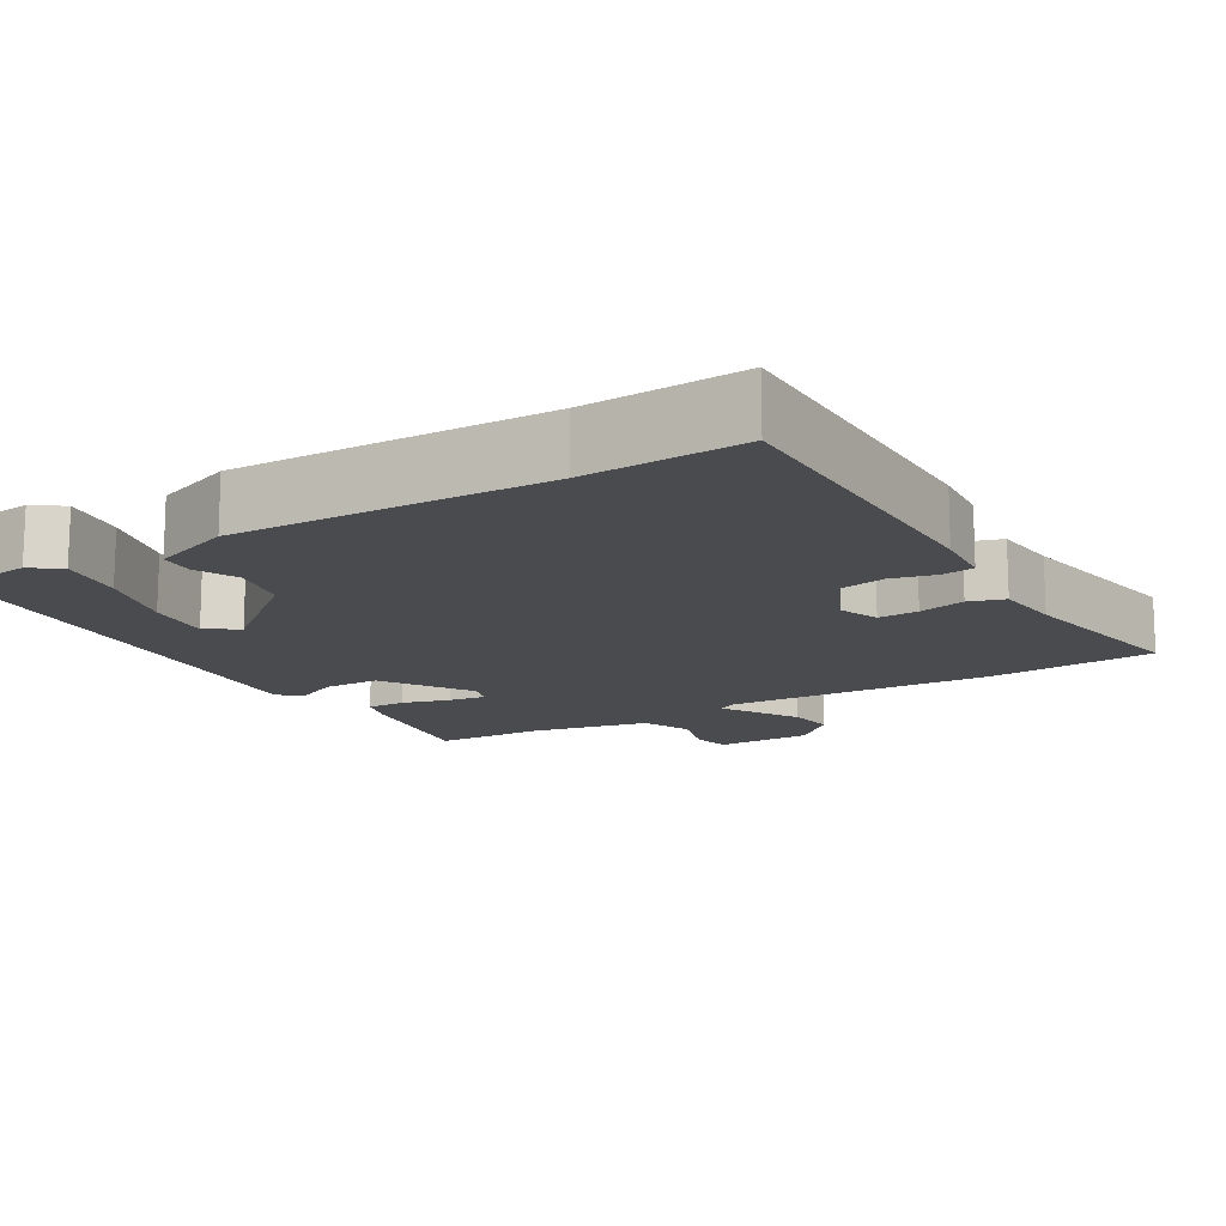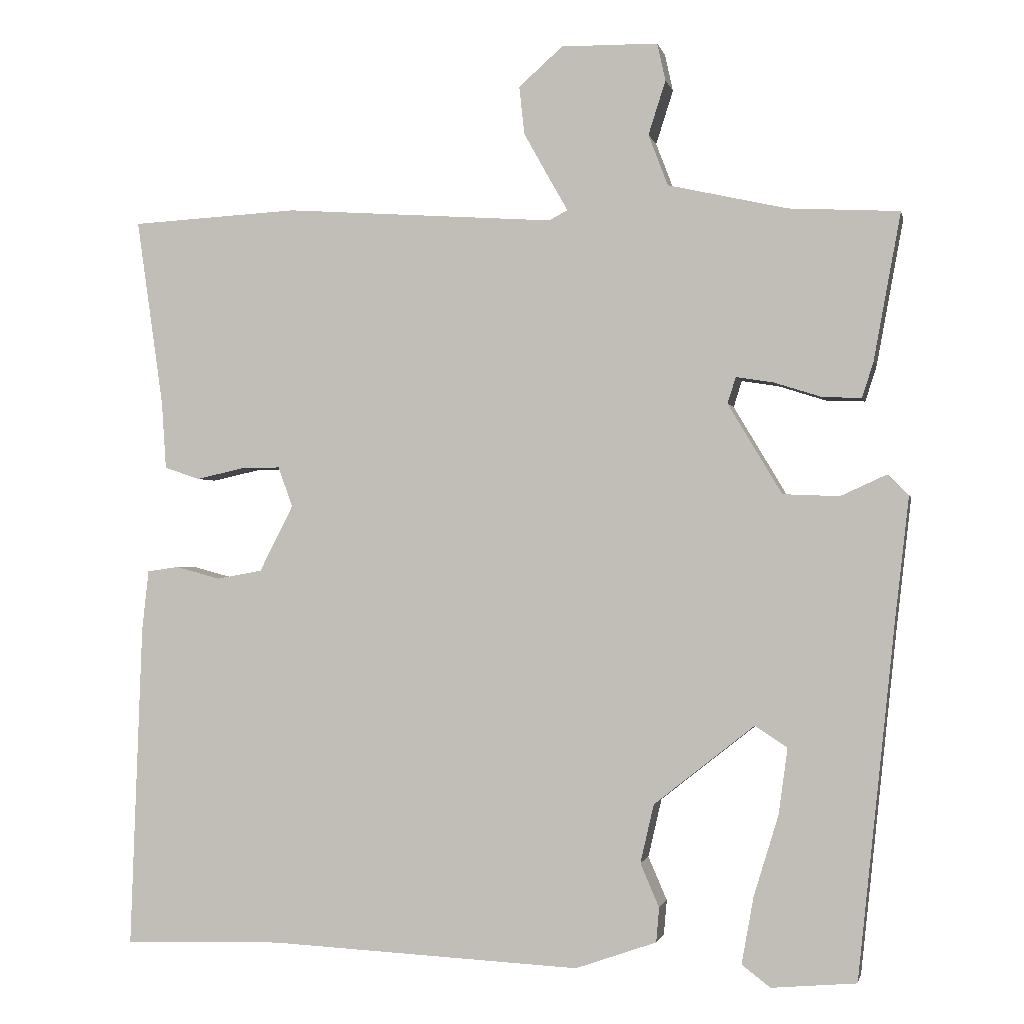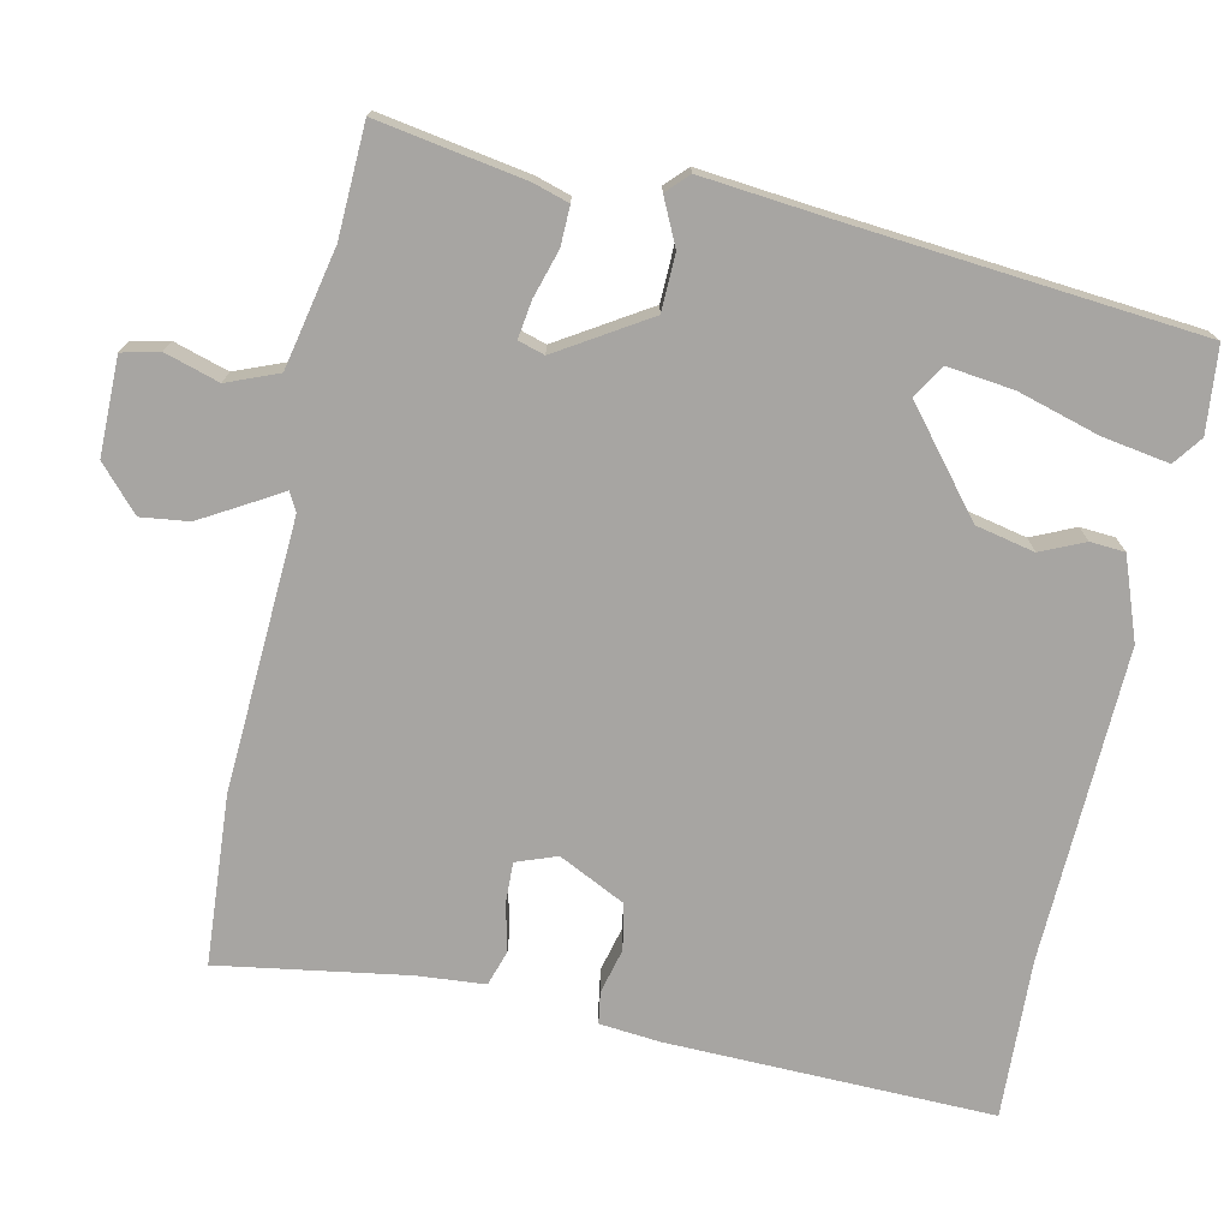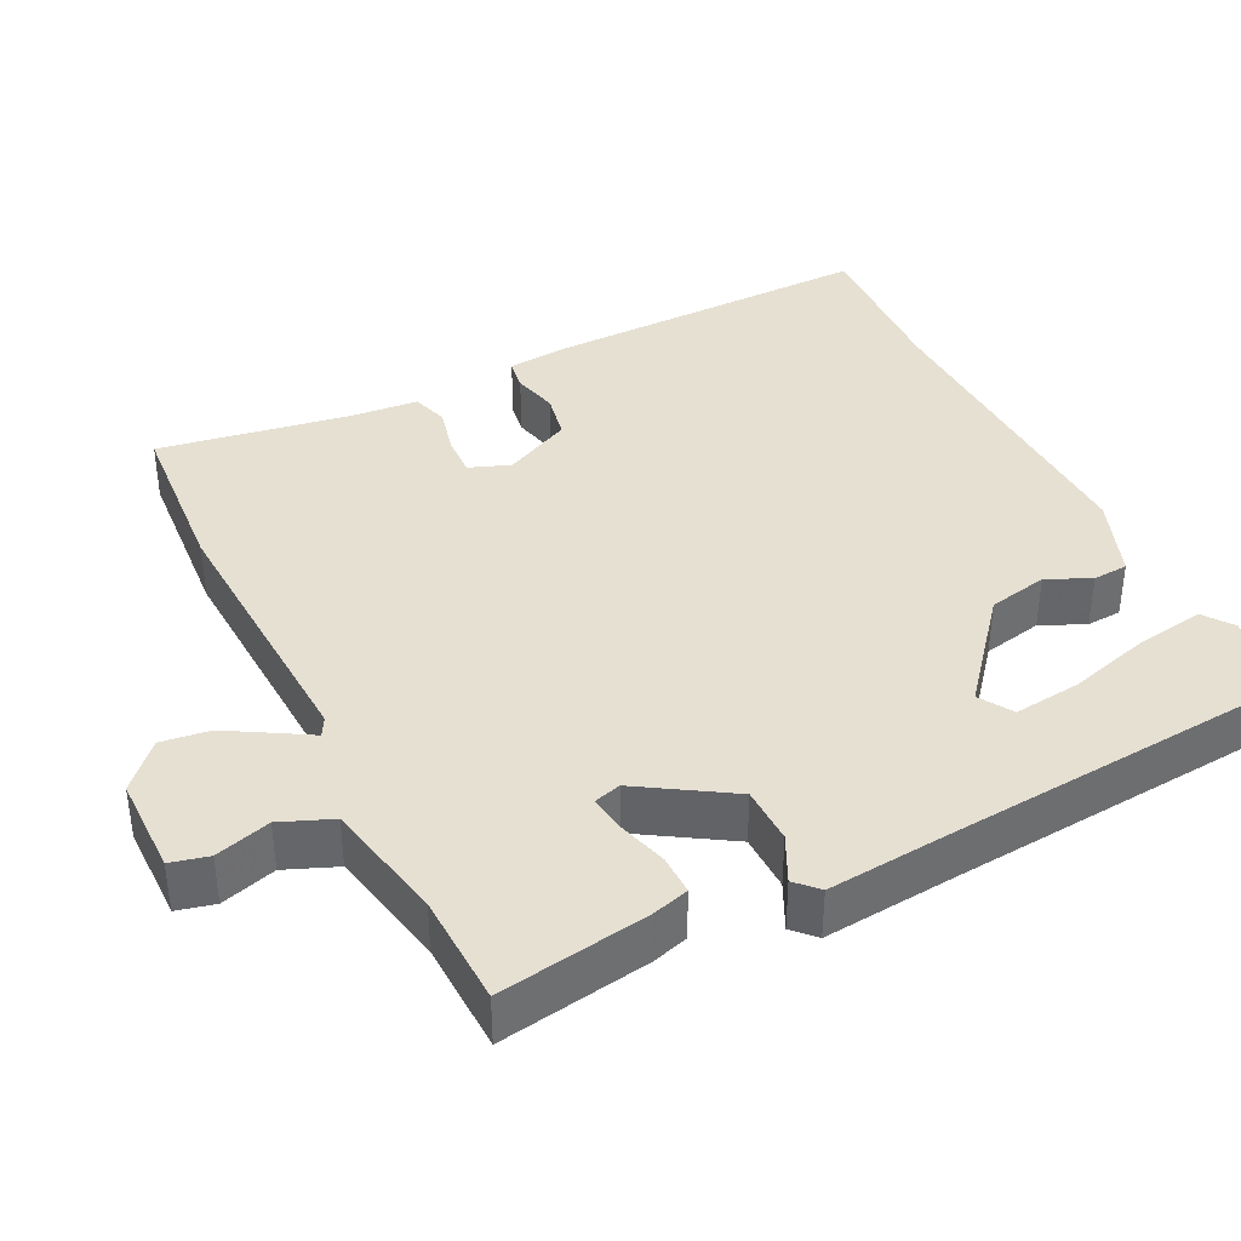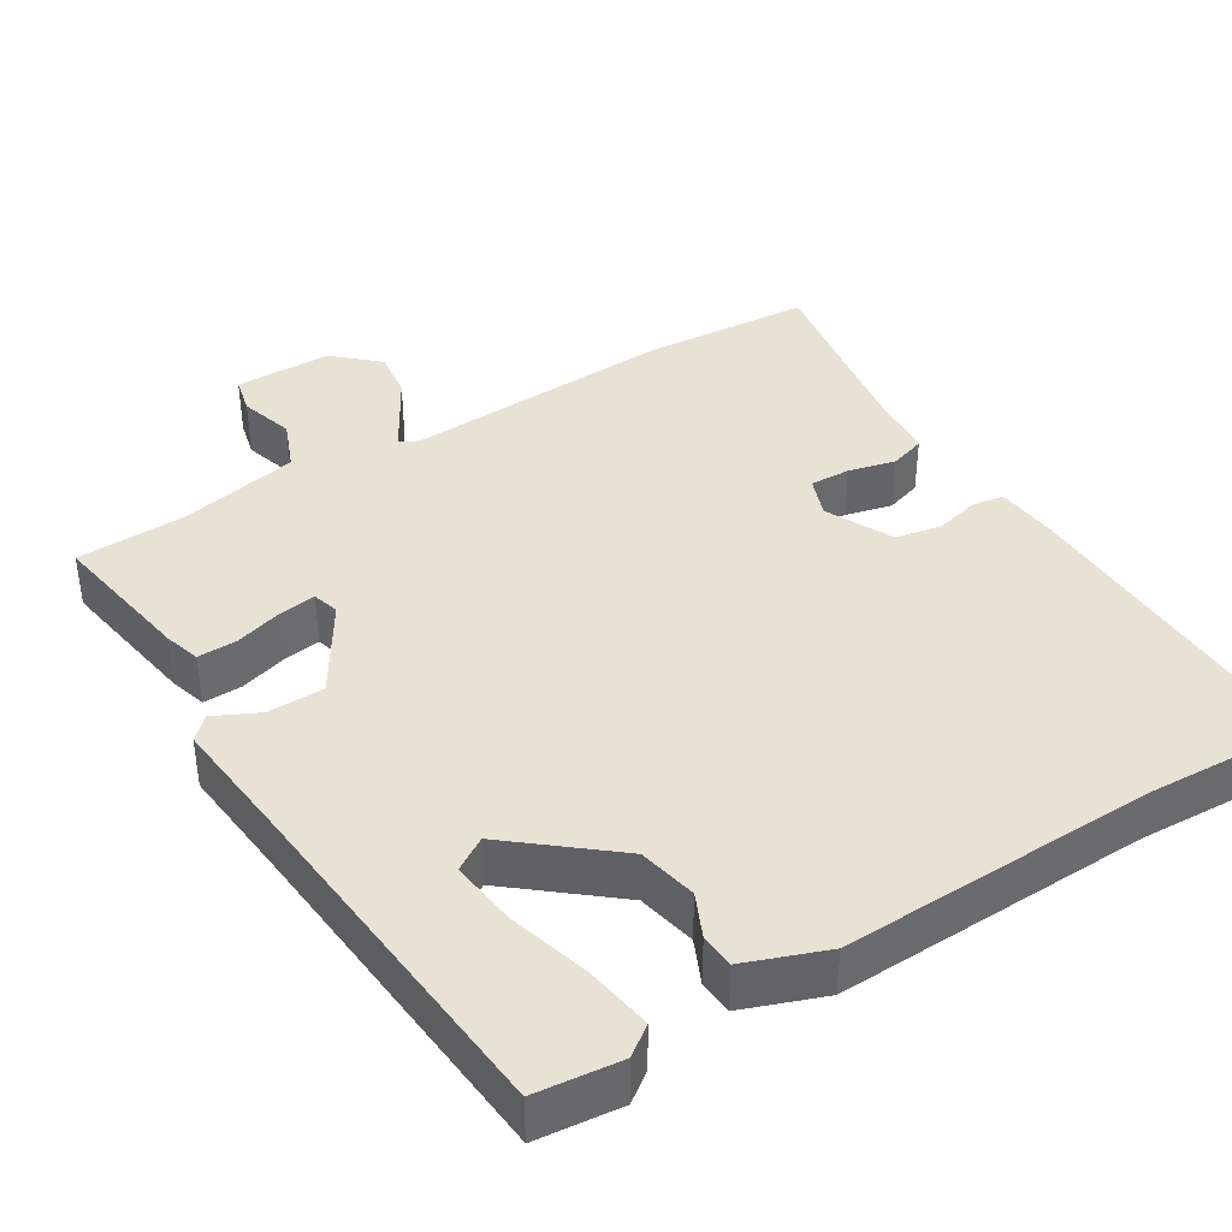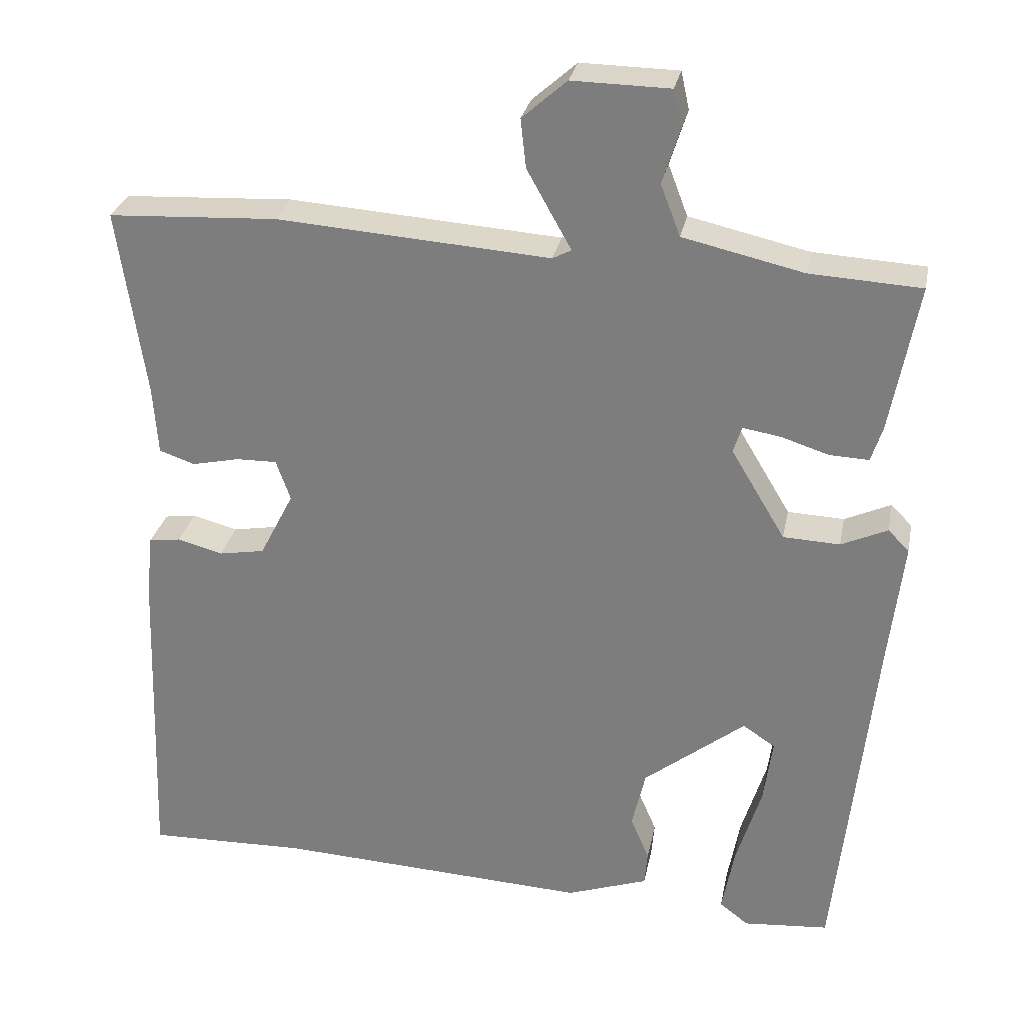
<metadata>
{"format":"obj","ext":"obj","renderer":"f3d","projection":"perspective","resolution":1024,"background":"white","views":[{"elev":-14.0,"azim":-147.8,"up":"+Y"},{"elev":-1.2,"azim":12.1,"up":"+Z"},{"elev":-73.9,"azim":78.7,"up":"+Y"},{"elev":38.5,"azim":64.8,"up":"+Y"},{"elev":39.7,"azim":149.4,"up":"+Y"},{"elev":28.9,"azim":11.2,"up":"+Z"}]}
</metadata>
<code>
v 0.44 0.07 -0.522
v 0.327 0.07 -0.532
v 0.289 0.07 -0.503
v 0.305 0.07 -0.414
v 0.338 0.07 -0.306
v 0.35 0.07 -0.218
v 0.307 0.07 -0.19
v 0.173 0.07 -0.296
v 0.155 0.07 -0.374
v 0.18 0.07 -0.432
v 0.176 0.07 -0.478
v 0.068 0.07 -0.516
v -0.349 0.07 -0.496
v -0.561 0.07 -0.502
v -0.545 0.07 -0.069
v -0.536 0.07 0.012
v -0.494 0.07 0.018
v -0.434 0.07 0.002
v -0.373 0.07 0.013
v -0.328 0.07 0.101
v -0.347 0.07 0.155
v -0.401 0.07 0.154
v -0.464 0.07 0.14
v -0.511 0.07 0.156
v -0.517 0.07 0.246
v -0.553 0.07 0.497
v -0.329 0.07 0.509
v 0.032 0.07 0.484
v 0.057 0.07 0.497
v 0.032 0.07 0.541
v -0.002 0.07 0.602
v -0.009 0.07 0.666
v 0.05 0.07 0.718
v 0.179 0.07 0.716
v 0.19 0.07 0.666
v 0.167 0.07 0.594
v 0.193 0.07 0.526
v 0.352 0.07 0.49
v 0.499 0.07 0.482
v 0.463 0.07 0.286
v 0.448 0.07 0.239
v 0.396 0.07 0.241
v 0.333 0.07 0.261
v 0.283 0.07 0.269
v 0.272 0.07 0.234
v 0.344 0.07 0.114
v 0.419 0.07 0.111
v 0.48 0.07 0.139
v 0.508 0.07 0.111
v 0.489 0.07 -0.056
v 0.44 0 -0.522
v 0.327 0 -0.532
v 0.289 0 -0.503
v 0.305 0 -0.414
v 0.338 0 -0.306
v 0.35 0 -0.218
v 0.307 0 -0.19
v 0.173 0 -0.296
v 0.155 0 -0.374
v 0.18 0 -0.432
v 0.176 0 -0.478
v 0.068 0 -0.516
v -0.349 0 -0.496
v -0.561 0 -0.502
v -0.545 0 -0.069
v -0.536 0 0.012
v -0.494 0 0.018
v -0.434 0 0.002
v -0.373 0 0.013
v -0.328 0 0.101
v -0.347 0 0.155
v -0.401 0 0.154
v -0.464 0 0.14
v -0.511 0 0.156
v -0.517 0 0.246
v -0.553 0 0.497
v -0.329 0 0.509
v 0.032 0 0.484
v 0.057 0 0.497
v 0.032 0 0.541
v -0.002 0 0.602
v -0.009 0 0.666
v 0.05 0 0.718
v 0.179 0 0.716
v 0.19 0 0.666
v 0.167 0 0.594
v 0.193 0 0.526
v 0.352 0 0.49
v 0.499 0 0.482
v 0.463 0 0.286
v 0.448 0 0.239
v 0.396 0 0.241
v 0.333 0 0.261
v 0.283 0 0.269
v 0.272 0 0.234
v 0.344 0 0.114
v 0.419 0 0.111
v 0.48 0 0.139
v 0.508 0 0.111
v 0.489 0 -0.056
f 47 48 49 50
f 46 47 50 1
f 45 46 1
f 41 42 43
f 40 41 43
f 39 40 43
f 38 39 43
f 37 38 43 44
f 36 37 44 45
f 34 35 36
f 33 34 36
f 32 33 36
f 31 32 36
f 30 31 36
f 29 30 36
f 25 26 27 28
f 24 25 28
f 23 24 28
f 22 23 28
f 21 22 28 29
f 20 21 29
f 29 36 45
f 20 29 45
f 19 20 45
f 16 17 18
f 15 16 18
f 14 15 18
f 13 14 18
f 13 18 19
f 12 13 19
f 11 12 19
f 10 11 19
f 9 10 19
f 3 4 5
f 2 3 5
f 1 2 5
f 1 5 6
f 45 1 6
f 8 9 19 45
f 7 8 45
f 6 7 45
f 100 99 98 97
f 51 100 97 96
f 51 96 95
f 93 92 91
f 93 91 90
f 93 90 89
f 93 89 88
f 94 93 88 87
f 95 94 87 86
f 86 85 84
f 86 84 83
f 86 83 82
f 86 82 81
f 86 81 80
f 86 80 79
f 78 77 76 75
f 78 75 74
f 78 74 73
f 78 73 72
f 79 78 72 71
f 79 71 70
f 95 86 79
f 95 79 70
f 95 70 69
f 68 67 66
f 68 66 65
f 68 65 64
f 68 64 63
f 69 68 63
f 69 63 62
f 69 62 61
f 69 61 60
f 69 60 59
f 55 54 53
f 55 53 52
f 55 52 51
f 56 55 51
f 56 51 95
f 95 69 59 58
f 95 58 57
f 95 57 56
f 1 51 52 2
f 2 52 53 3
f 3 53 54 4
f 4 54 55 5
f 5 55 56 6
f 6 56 57 7
f 7 57 58 8
f 8 58 59 9
f 9 59 60 10
f 10 60 61 11
f 11 61 62 12
f 12 62 63 13
f 13 63 64 14
f 14 64 65 15
f 15 65 66 16
f 16 66 67 17
f 17 67 68 18
f 18 68 69 19
f 19 69 70 20
f 20 70 71 21
f 21 71 72 22
f 22 72 73 23
f 23 73 74 24
f 24 74 75 25
f 25 75 76 26
f 26 76 77 27
f 27 77 78 28
f 28 78 79 29
f 29 79 80 30
f 30 80 81 31
f 31 81 82 32
f 32 82 83 33
f 33 83 84 34
f 34 84 85 35
f 35 85 86 36
f 36 86 87 37
f 37 87 88 38
f 38 88 89 39
f 39 89 90 40
f 40 90 91 41
f 41 91 92 42
f 42 92 93 43
f 43 93 94 44
f 44 94 95 45
f 45 95 96 46
f 46 96 97 47
f 47 97 98 48
f 48 98 99 49
f 49 99 100 50
f 50 100 51 1

</code>
